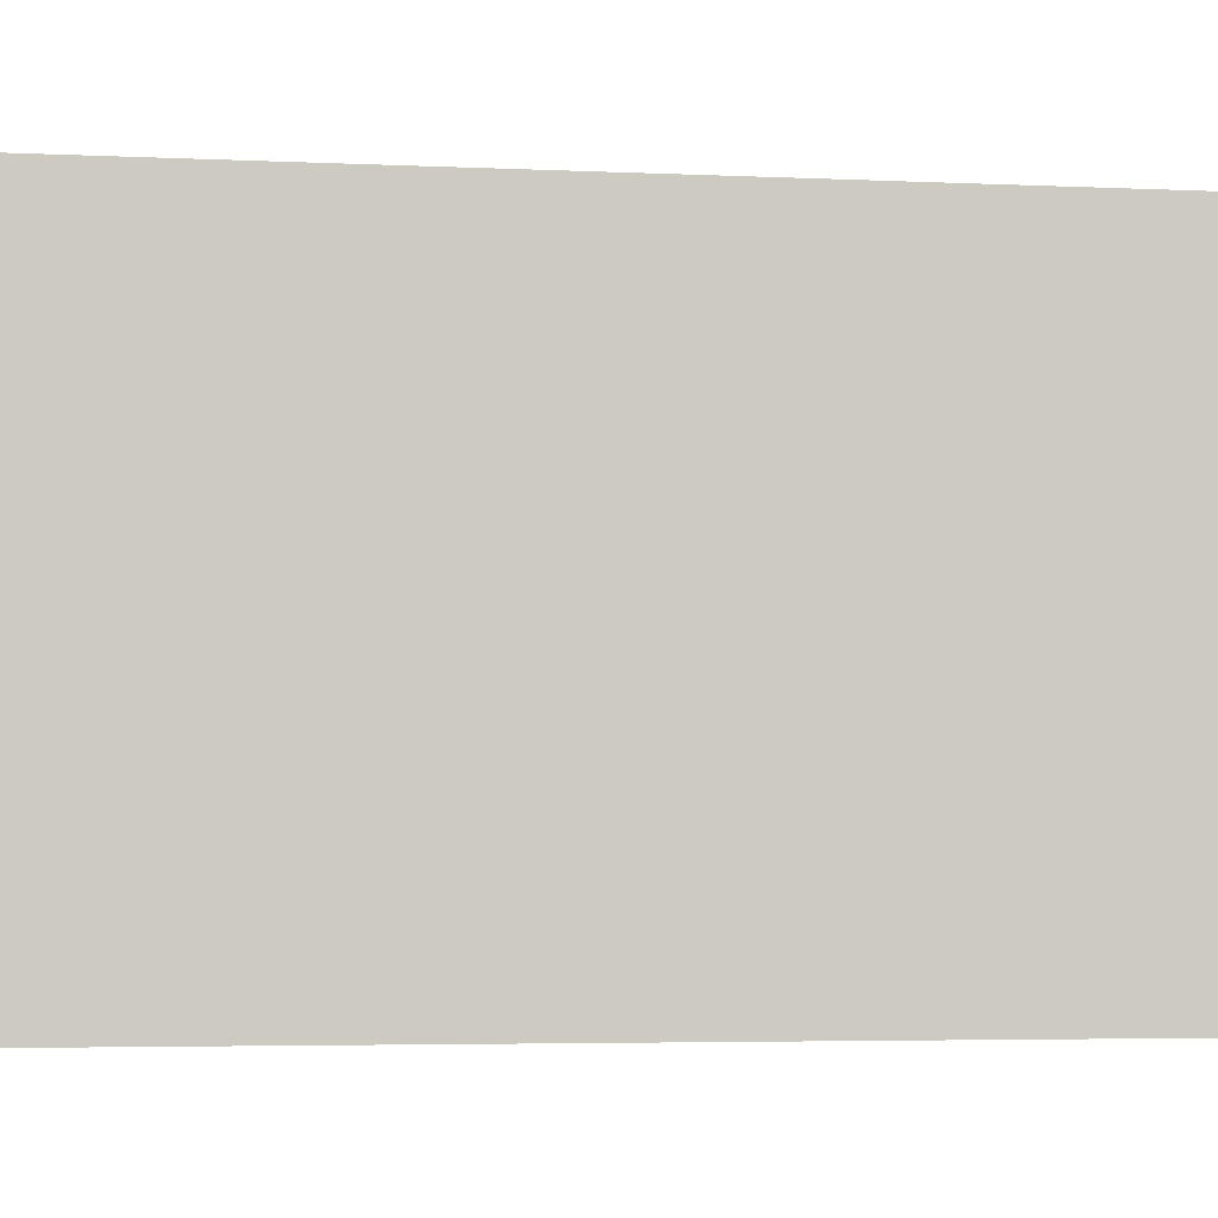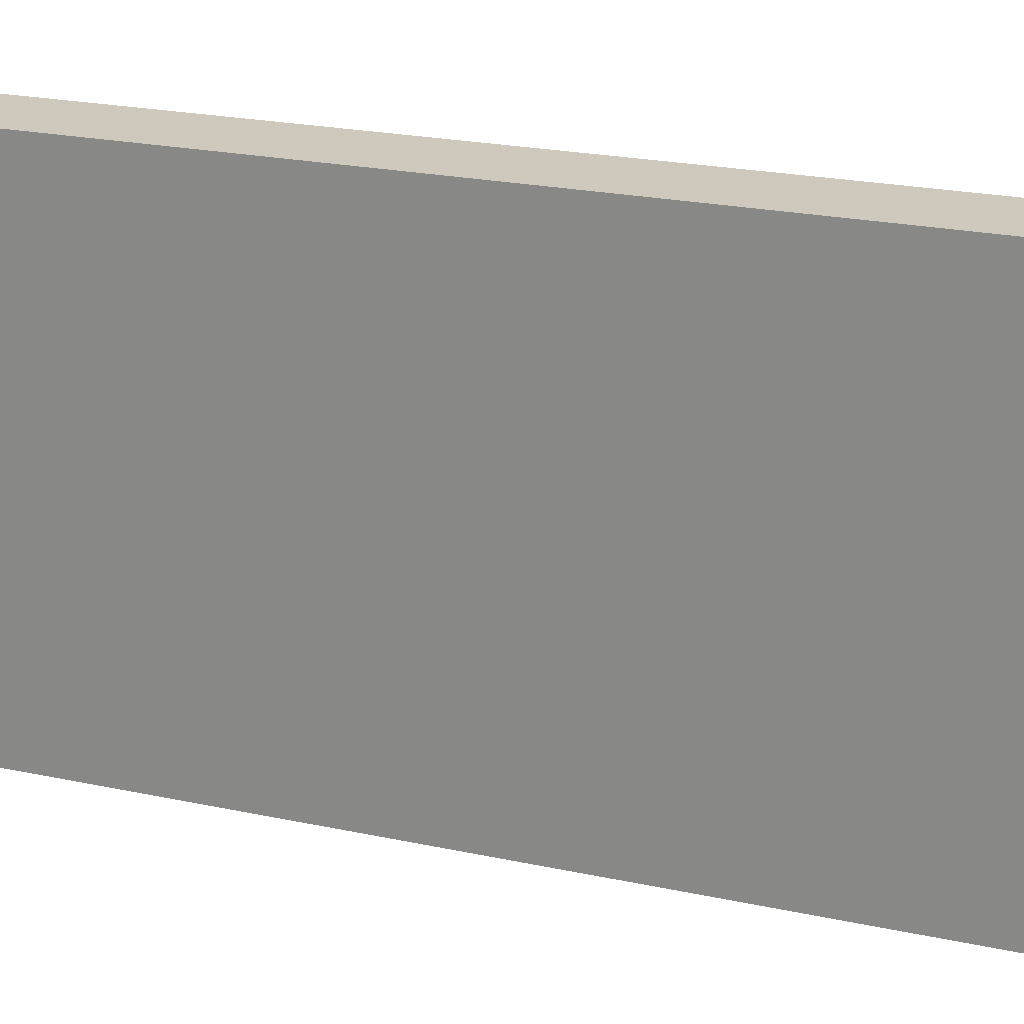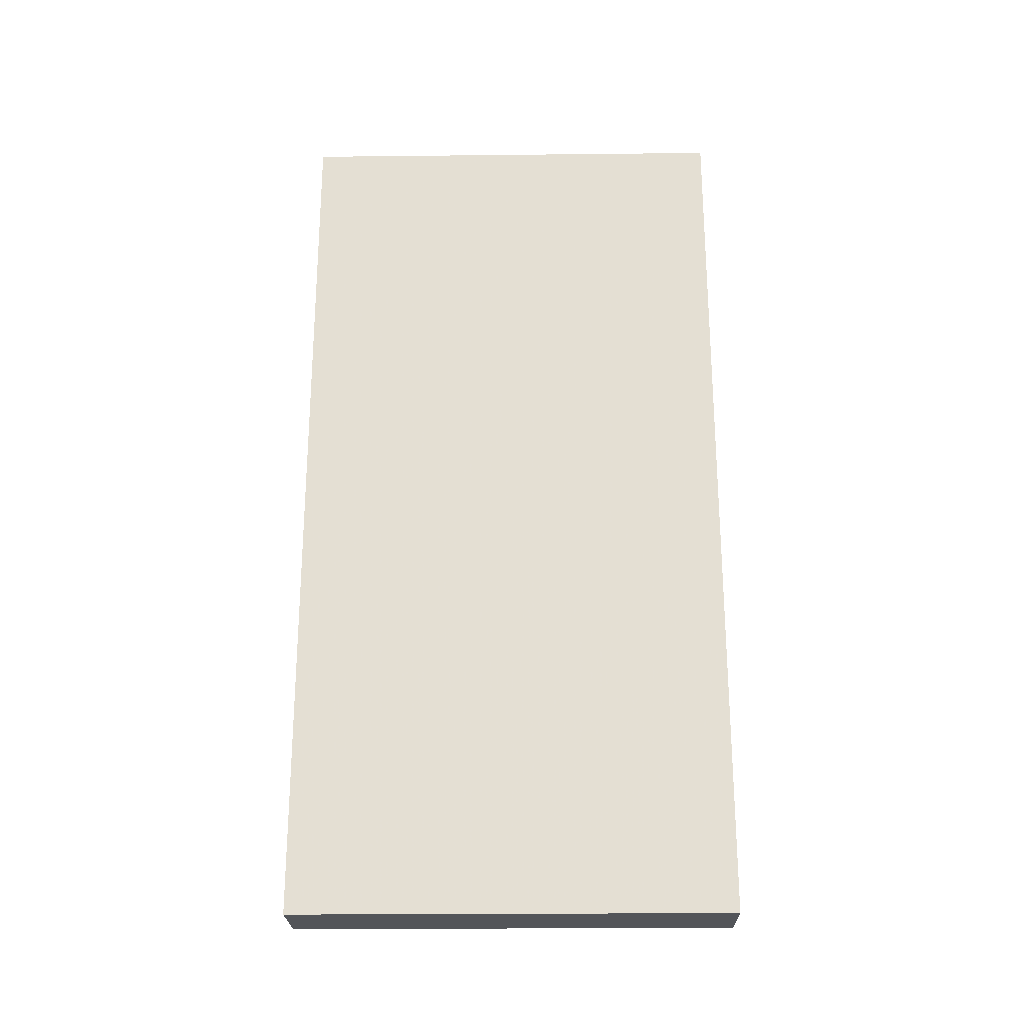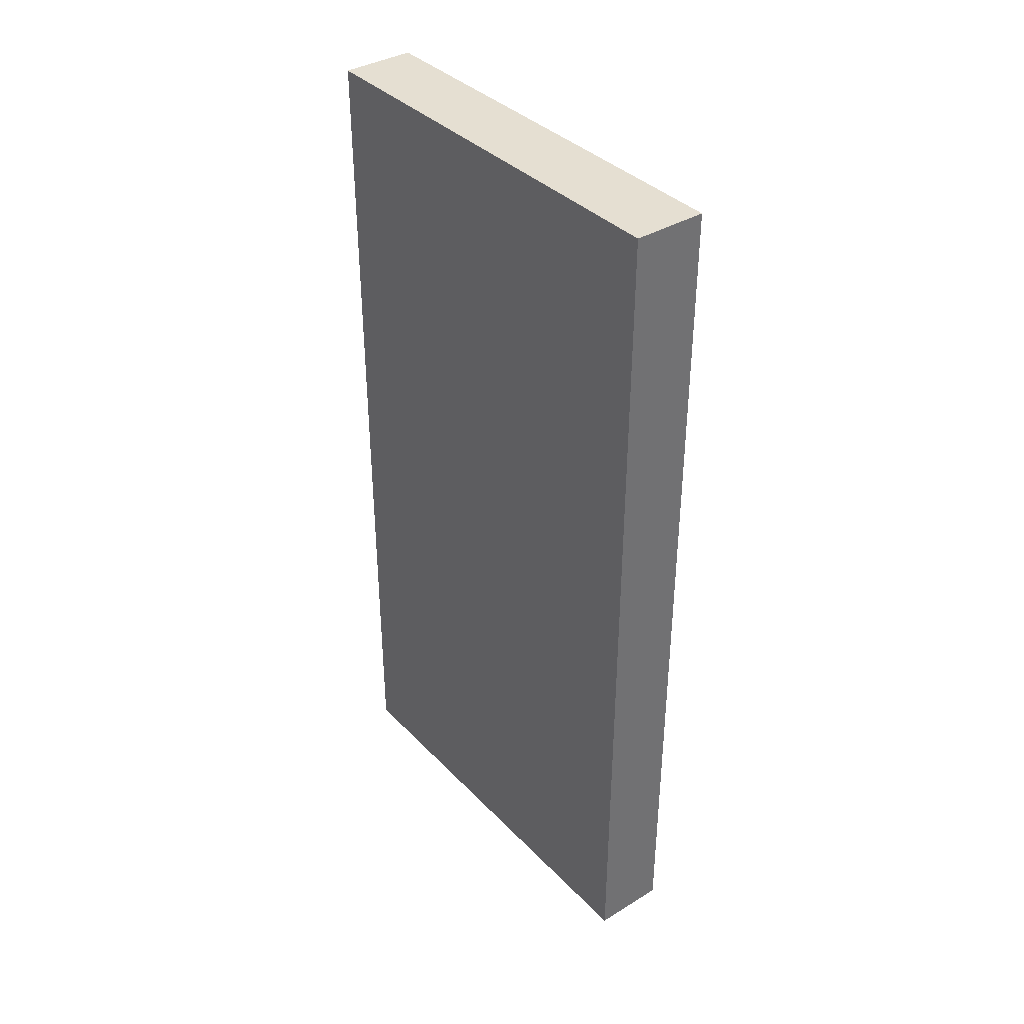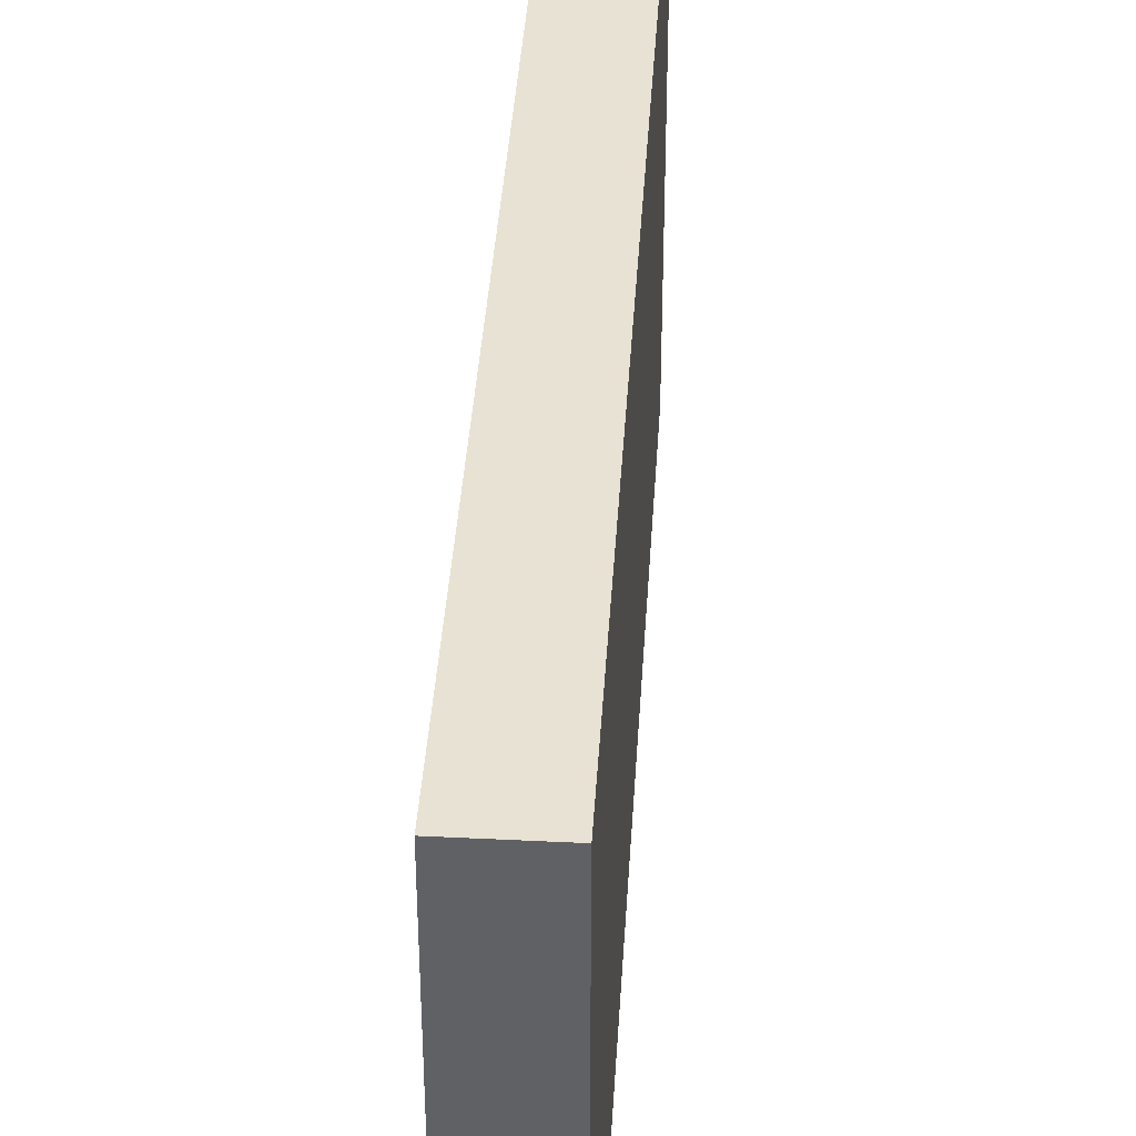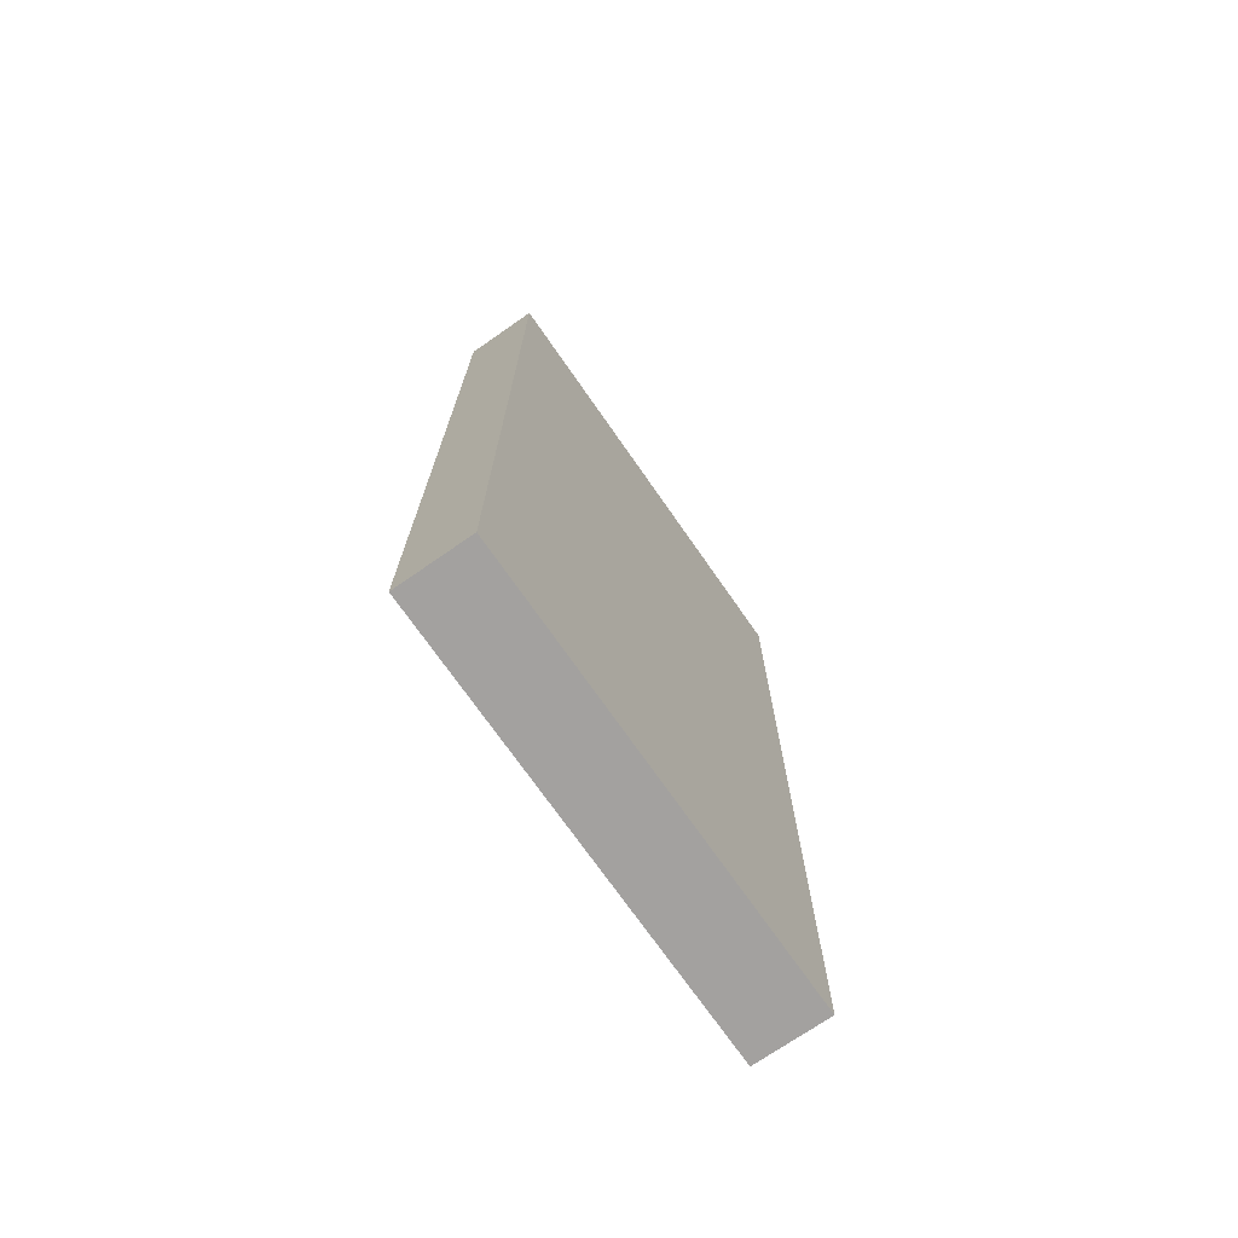
<metadata>
{"format":"obj","ext":"obj","renderer":"f3d","projection":"perspective","resolution":1024,"background":"white","views":[{"elev":-3.9,"azim":80.3,"up":"+Z"},{"elev":22.3,"azim":-69.4,"up":"+Z"},{"elev":-24.1,"azim":-89.0,"up":"+Y"},{"elev":37.4,"azim":142.1,"up":"+Y"},{"elev":39.8,"azim":3.5,"up":"+Z"},{"elev":-72.3,"azim":-145.2,"up":"+Y"}]}
</metadata>
<code>
v 1328 1528 -144
v 1320 1528 -192
v 1328 1528 -192
v 1320 1528 -144
v 1320 1624 -144
v 1328 1624 -192
v 1320 1624 -192
v 1328 1624 -144
f 1 2 3
f 1 4 2
f 5 6 7
f 5 8 6
f 4 8 5
f 4 1 8
f 7 3 2
f 7 6 3
f 4 7 2
f 4 5 7
f 8 3 6
f 8 1 3

</code>
